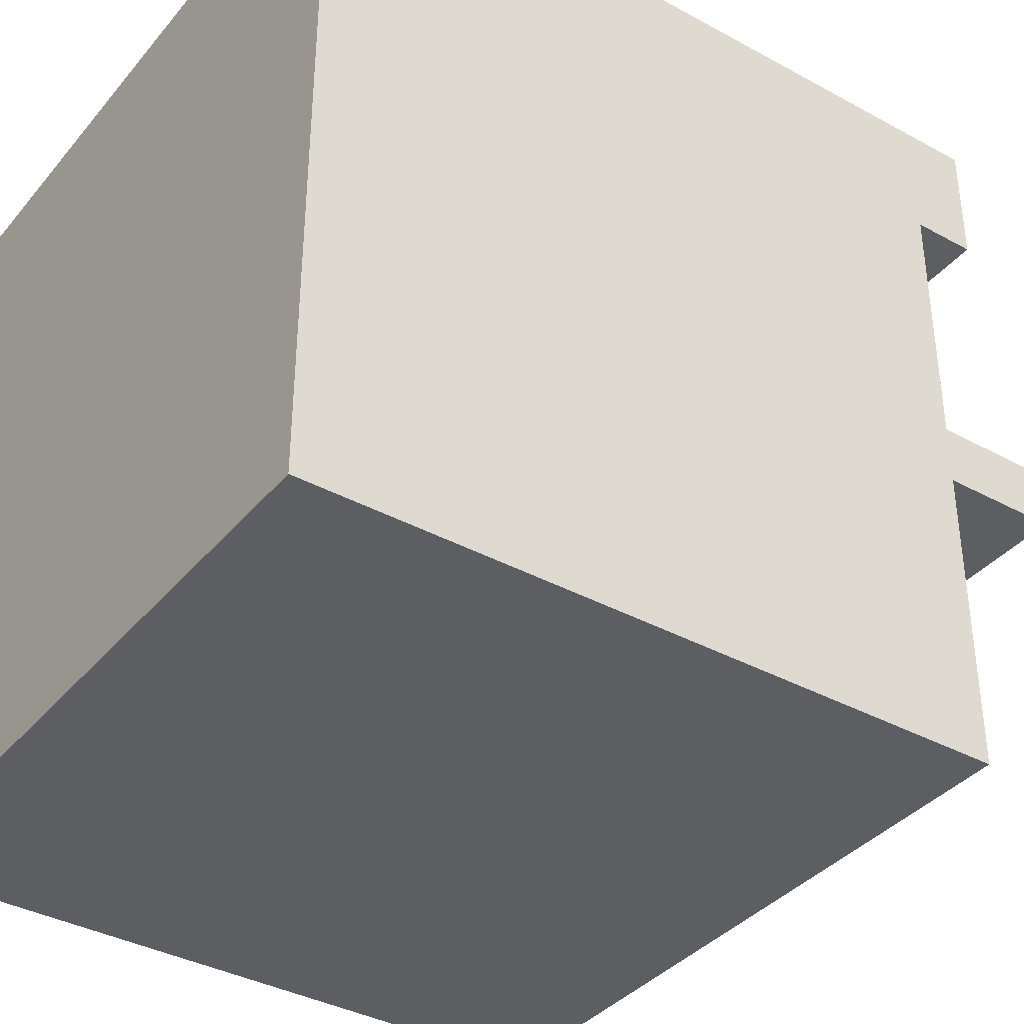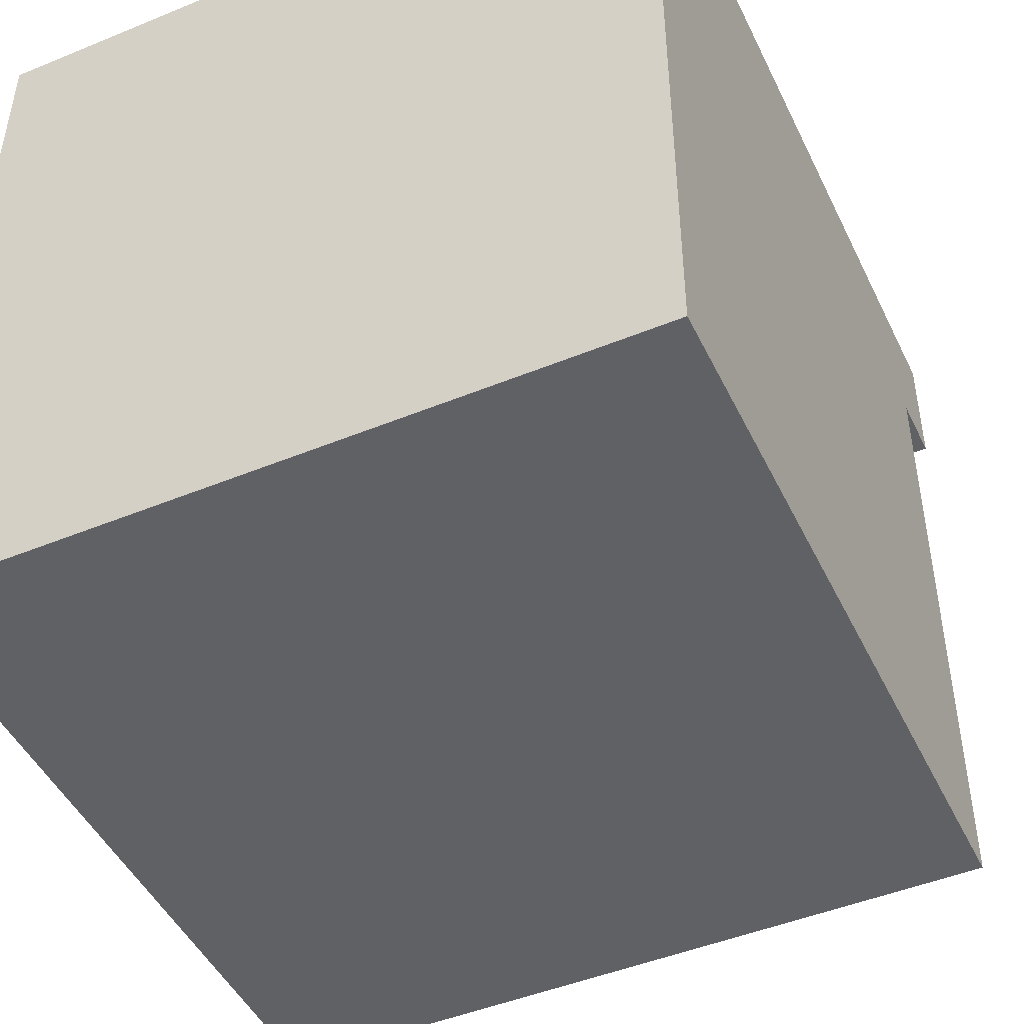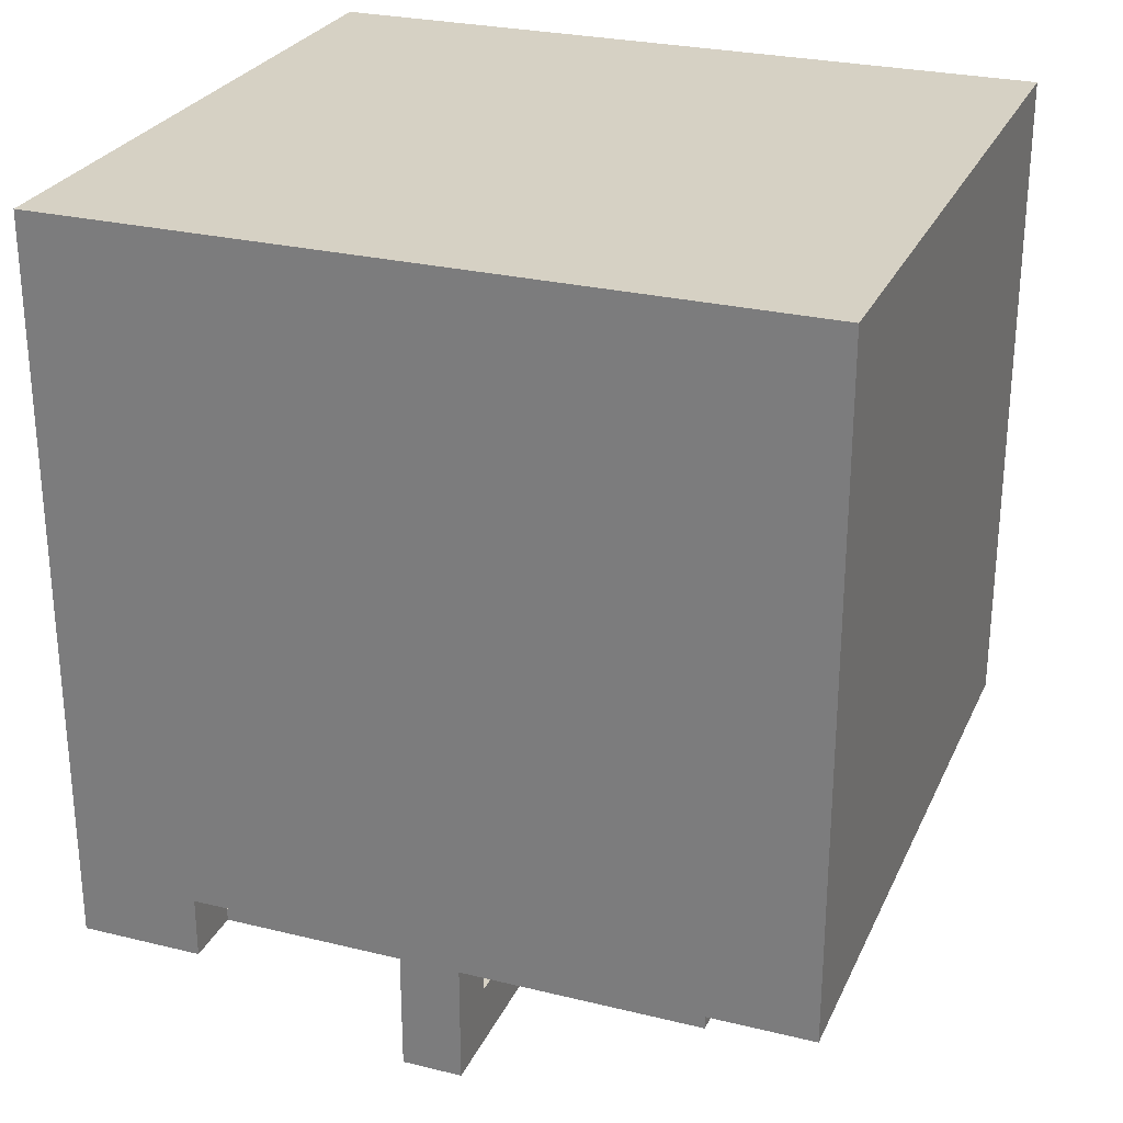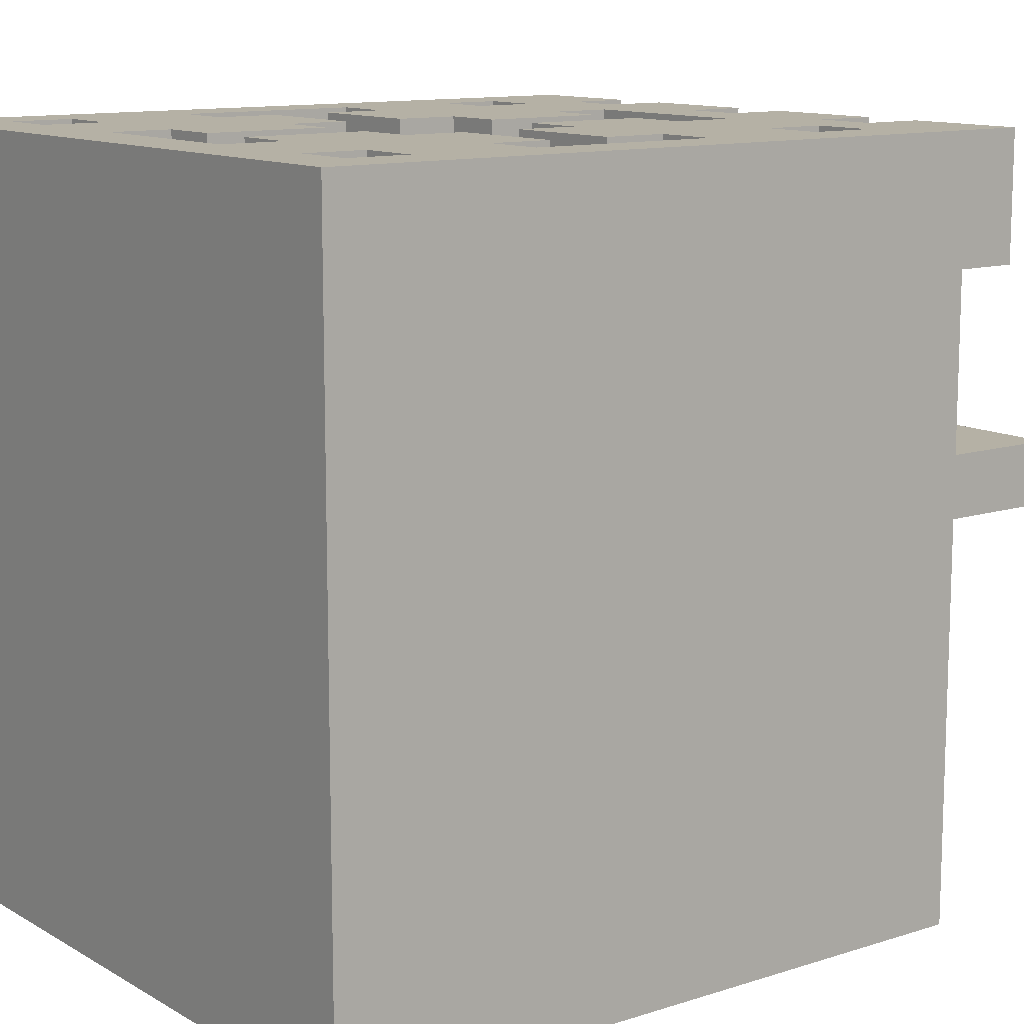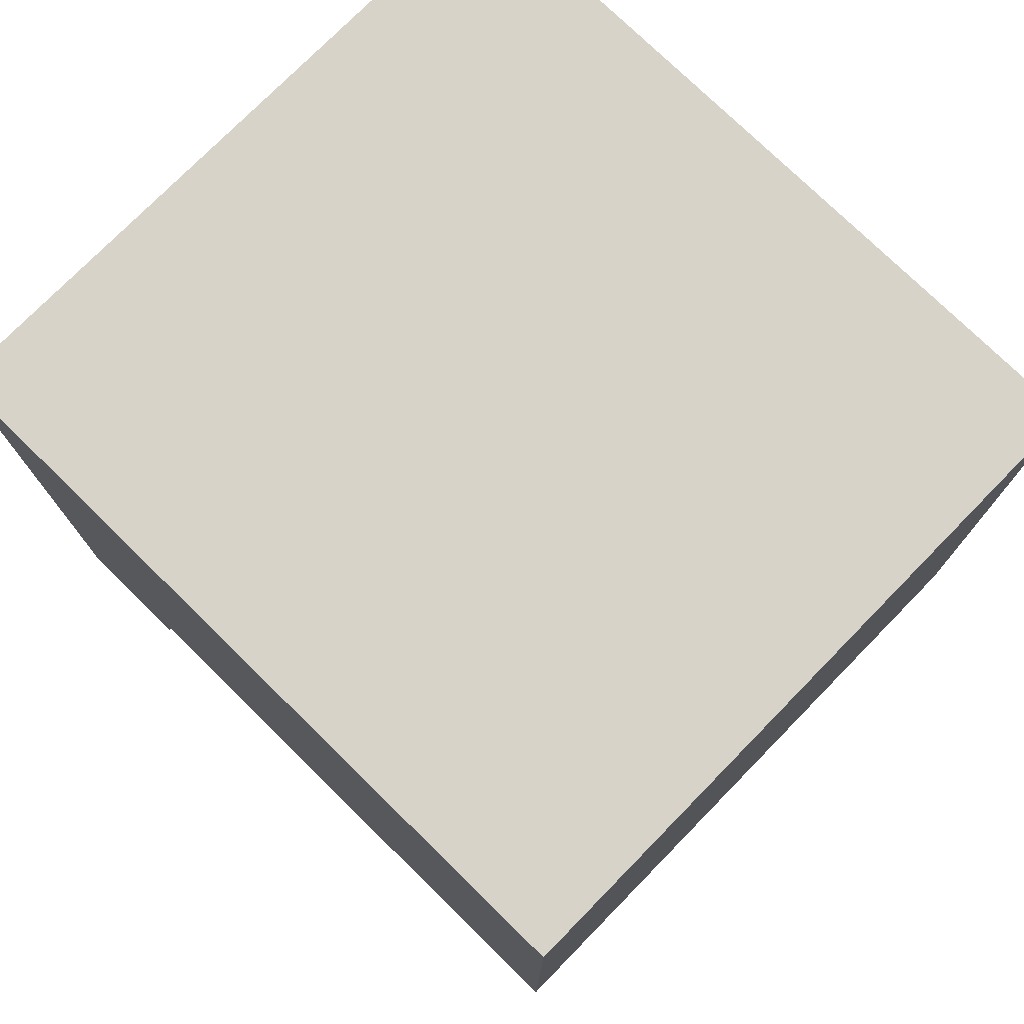
<metadata>
{"format":"obj","ext":"obj","renderer":"f3d","projection":"perspective","resolution":1024,"background":"white","views":[{"elev":-37.6,"azim":55.1,"up":"+Y"},{"elev":-47.2,"azim":24.9,"up":"+Y"},{"elev":27.0,"azim":-69.3,"up":"+Z"},{"elev":11.9,"azim":52.9,"up":"+Y"},{"elev":76.0,"azim":-45.6,"up":"+Z"}]}
</metadata>
<code>
g modern:stove
v -5.5 0 7
v -5.5 0 -4
v -5.5 10 -4
v -5.5 10 -5
v -5.5 12 7
v -5.5 12 -4
v -5.5 12 -5
v -4.5 2 -4
v -4.5 2 -5
v -4.5 6 -5
v -4.5 6 -7
v -4.5 7 -5
v -4.5 7 -7
v -4.5 10 -4
v -4.5 10 -5
v -3.5 11 6
v -3.5 11 5
v -3.5 11 3
v -3.5 11 2
v -3.5 11 1
v -3.5 11 -0
v -3.5 11 -2
v -3.5 11 -3
v -3.5 12 6
v -3.5 12 5
v -3.5 12 3
v -3.5 12 2
v -3.5 12 1
v -3.5 12 -0
v -3.5 12 -2
v -3.5 12 -3
v -2.5 10 -4
v -2.5 10 -5
v -2.5 12 -4
v -2.5 12 -5
v 0.5 10 -4
v 0.5 10 -5
v 0.5 11 5
v 0.5 11 3
v 0.5 11 -0
v 0.5 11 -2
v 0.5 12 5
v 0.5 12 3
v 0.5 12 -0
v 0.5 12 -2
v 0.5 12 -4
v 0.5 12 -5
v 1.5 11 6
v 1.5 11 5
v 1.5 11 3
v 1.5 11 2
v 1.5 11 1
v 1.5 11 -0
v 1.5 11 -2
v 1.5 11 -3
v 1.5 12 6
v 1.5 12 5
v 1.5 12 3
v 1.5 12 2
v 1.5 12 1
v 1.5 12 -0
v 1.5 12 -2
v 1.5 12 -3
v 3.5 6 -5
v 3.5 6 -6
v 3.5 7 -5
v 3.5 7 -6
v 3.5 10 -4
v 3.5 10 -5
v 3.5 12 -4
v 3.5 12 -5
v 4.5 11 6
v 4.5 11 5
v 4.5 11 3
v 4.5 11 -0
v 4.5 11 -2
v 4.5 11 -3
v 4.5 12 6
v 4.5 12 5
v 4.5 12 3
v 4.5 12 -0
v 4.5 12 -2
v 4.5 12 -3
v -4.5 11 6
v -4.5 11 5
v -4.5 11 3
v -4.5 11 -0
v -4.5 11 -2
v -4.5 11 -3
v -4.5 12 6
v -4.5 12 5
v -4.5 12 3
v -4.5 12 -0
v -4.5 12 -2
v -4.5 12 -3
v -3.5 6 -5
v -3.5 6 -6
v -3.5 7 -5
v -3.5 7 -6
v -3.5 10 -4
v -3.5 10 -5
v -3.5 12 -4
v -3.5 12 -5
v -1.5 11 6
v -1.5 11 5
v -1.5 11 3
v -1.5 11 2
v -1.5 11 1
v -1.5 11 -0
v -1.5 11 -2
v -1.5 11 -3
v -1.5 12 6
v -1.5 12 5
v -1.5 12 3
v -1.5 12 2
v -1.5 12 1
v -1.5 12 -0
v -1.5 12 -2
v -1.5 12 -3
v -0.5 10 -4
v -0.5 10 -5
v -0.5 11 5
v -0.5 11 3
v -0.5 11 -0
v -0.5 11 -2
v -0.5 12 5
v -0.5 12 3
v -0.5 12 -0
v -0.5 12 -2
v -0.5 12 -4
v -0.5 12 -5
v 2.5 10 -4
v 2.5 10 -5
v 2.5 12 -4
v 2.5 12 -5
v 3.5 11 6
v 3.5 11 5
v 3.5 11 3
v 3.5 11 2
v 3.5 11 1
v 3.5 11 -0
v 3.5 11 -2
v 3.5 11 -3
v 3.5 12 6
v 3.5 12 5
v 3.5 12 3
v 3.5 12 2
v 3.5 12 1
v 3.5 12 -0
v 3.5 12 -2
v 3.5 12 -3
v 4.5 2 -4
v 4.5 2 -5
v 4.5 6 -5
v 4.5 6 -7
v 4.5 7 -5
v 4.5 7 -7
v 4.5 10 -4
v 4.5 10 -5
v 5.5 0 7
v 5.5 0 -4
v 5.5 10 -4
v 5.5 10 -5
v 5.5 12 7
v 5.5 12 -4
v 5.5 12 -5
v -5.5 0 7
v -5.5 12 7
v 5.5 0 7
v 5.5 12 7
v -4.5 11 5
v -4.5 12 5
v -3.5 11 5
v -3.5 12 5
v -1.5 11 5
v -1.5 12 5
v -0.5 11 5
v -0.5 12 5
v 0.5 11 5
v 0.5 12 5
v 1.5 11 5
v 1.5 12 5
v 3.5 11 5
v 3.5 12 5
v 4.5 11 5
v 4.5 12 5
v -3.5 11 1
v -3.5 12 1
v -1.5 11 1
v -1.5 12 1
v 1.5 11 1
v 1.5 12 1
v 3.5 11 1
v 3.5 12 1
v -4.5 11 -0
v -4.5 12 -0
v -3.5 11 -0
v -3.5 12 -0
v -1.5 11 -0
v -1.5 12 -0
v -0.5 11 -0
v -0.5 12 -0
v 0.5 11 -0
v 0.5 12 -0
v 1.5 11 -0
v 1.5 12 -0
v 3.5 11 -0
v 3.5 12 -0
v 4.5 11 -0
v 4.5 12 -0
v -4.5 11 -3
v -4.5 12 -3
v -3.5 11 -3
v -3.5 12 -3
v -1.5 11 -3
v -1.5 12 -3
v 1.5 11 -3
v 1.5 12 -3
v 3.5 11 -3
v 3.5 12 -3
v 4.5 11 -3
v 4.5 12 -3
v -3.5 6 -6
v -3.5 7 -6
v 3.5 6 -6
v 3.5 7 -6
v -4.5 11 6
v -4.5 12 6
v -3.5 11 6
v -3.5 12 6
v -1.5 11 6
v -1.5 12 6
v 1.5 11 6
v 1.5 12 6
v 3.5 11 6
v 3.5 12 6
v 4.5 11 6
v 4.5 12 6
v -4.5 11 3
v -4.5 12 3
v -3.5 11 3
v -3.5 12 3
v -1.5 11 3
v -1.5 12 3
v -0.5 11 3
v -0.5 12 3
v 0.5 11 3
v 0.5 12 3
v 1.5 11 3
v 1.5 12 3
v 3.5 11 3
v 3.5 12 3
v 4.5 11 3
v 4.5 12 3
v -3.5 11 2
v -3.5 12 2
v -1.5 11 2
v -1.5 12 2
v 1.5 11 2
v 1.5 12 2
v 3.5 11 2
v 3.5 12 2
v -4.5 11 -2
v -4.5 12 -2
v -3.5 11 -2
v -3.5 12 -2
v -1.5 11 -2
v -1.5 12 -2
v -0.5 11 -2
v -0.5 12 -2
v 0.5 11 -2
v 0.5 12 -2
v 1.5 11 -2
v 1.5 12 -2
v 3.5 11 -2
v 3.5 12 -2
v 4.5 11 -2
v 4.5 12 -2
v -5.5 0 -4
v -5.5 10 -4
v -4.5 2 -4
v -4.5 10 -4
v -3.5 10 -4
v -3.5 12 -4
v -2.5 10 -4
v -2.5 12 -4
v -0.5 10 -4
v -0.5 12 -4
v 0.5 10 -4
v 0.5 12 -4
v 2.5 10 -4
v 2.5 12 -4
v 3.5 10 -4
v 3.5 12 -4
v 4.5 2 -4
v 4.5 10 -4
v 5.5 0 -4
v 5.5 10 -4
v -5.5 10 -5
v -5.5 12 -5
v -4.5 2 -5
v -4.5 6 -5
v -4.5 7 -5
v -4.5 10 -5
v -3.5 6 -5
v -3.5 7 -5
v -3.5 10 -5
v -3.5 12 -5
v -2.5 10 -5
v -2.5 12 -5
v -0.5 10 -5
v -0.5 12 -5
v 0.5 10 -5
v 0.5 12 -5
v 2.5 10 -5
v 2.5 12 -5
v 3.5 6 -5
v 3.5 7 -5
v 3.5 10 -5
v 3.5 12 -5
v 4.5 2 -5
v 4.5 6 -5
v 4.5 7 -5
v 4.5 10 -5
v 5.5 10 -5
v 5.5 12 -5
v -4.5 6 -7
v -4.5 7 -7
v 4.5 6 -7
v 4.5 7 -7
v -5.5 0 7
v 5.5 0 7
v -4.5 0 6
v 4.5 0 6
v -4.5 0 -3
v 4.5 0 -3
v -5.5 0 -4
v 5.5 0 -4
v -4.5 2 -4
v 4.5 2 -4
v -4.5 2 -5
v 4.5 2 -5
v -4.5 6 -5
v -3.5 6 -5
v 3.5 6 -5
v 4.5 6 -5
v -3.5 6 -6
v 3.5 6 -6
v -4.5 6 -7
v 4.5 6 -7
v -5.5 10 -4
v -4.5 10 -4
v 4.5 10 -4
v 5.5 10 -4
v -5.5 10 -5
v -4.5 10 -5
v 4.5 10 -5
v 5.5 10 -5
v -4.5 7 -5
v -3.5 7 -5
v 3.5 7 -5
v 4.5 7 -5
v -3.5 7 -6
v 3.5 7 -6
v -4.5 7 -7
v 4.5 7 -7
v -3.5 10 -4
v -2.5 10 -4
v -0.5 10 -4
v 0.5 10 -4
v 2.5 10 -4
v 3.5 10 -4
v -3.5 10 -5
v -2.5 10 -5
v -0.5 10 -5
v 0.5 10 -5
v 2.5 10 -5
v 3.5 10 -5
v -4.5 11 6
v -3.5 11 6
v -1.5 11 6
v 1.5 11 6
v 3.5 11 6
v 4.5 11 6
v -4.5 11 5
v -3.5 11 5
v -1.5 11 5
v -0.5 11 5
v 0.5 11 5
v 1.5 11 5
v 3.5 11 5
v 4.5 11 5
v -4.5 11 3
v -3.5 11 3
v -1.5 11 3
v -0.5 11 3
v 0.5 11 3
v 1.5 11 3
v 3.5 11 3
v 4.5 11 3
v -3.5 11 2
v -1.5 11 2
v 1.5 11 2
v 3.5 11 2
v -3.5 11 1
v -1.5 11 1
v 1.5 11 1
v 3.5 11 1
v -4.5 11 -0
v -3.5 11 -0
v -1.5 11 -0
v -0.5 11 -0
v 0.5 11 -0
v 1.5 11 -0
v 3.5 11 -0
v 4.5 11 -0
v -4.5 11 -2
v -3.5 11 -2
v -1.5 11 -2
v -0.5 11 -2
v 0.5 11 -2
v 1.5 11 -2
v 3.5 11 -2
v 4.5 11 -2
v -4.5 11 -3
v -3.5 11 -3
v -1.5 11 -3
v 1.5 11 -3
v 3.5 11 -3
v 4.5 11 -3
v -5.5 12 7
v 5.5 12 7
v -4.5 12 6
v -3.5 12 6
v -1.5 12 6
v 1.5 12 6
v 3.5 12 6
v 4.5 12 6
v -4.5 12 5
v -3.5 12 5
v -1.5 12 5
v -0.5 12 5
v 0.5 12 5
v 1.5 12 5
v 3.5 12 5
v 4.5 12 5
v -4.5 12 3
v -3.5 12 3
v -1.5 12 3
v -0.5 12 3
v 0.5 12 3
v 1.5 12 3
v 3.5 12 3
v 4.5 12 3
v -3.5 12 2
v -1.5 12 2
v 1.5 12 2
v 3.5 12 2
v -3.5 12 1
v -1.5 12 1
v 1.5 12 1
v 3.5 12 1
v -4.5 12 -0
v -3.5 12 -0
v -1.5 12 -0
v -0.5 12 -0
v 0.5 12 -0
v 1.5 12 -0
v 3.5 12 -0
v 4.5 12 -0
v -4.5 12 -2
v -3.5 12 -2
v -1.5 12 -2
v -0.5 12 -2
v 0.5 12 -2
v 1.5 12 -2
v 3.5 12 -2
v 4.5 12 -2
v -4.5 12 -3
v -3.5 12 -3
v -1.5 12 -3
v 1.5 12 -3
v 3.5 12 -3
v 4.5 12 -3
v -5.5 12 -4
v -3.5 12 -4
v -2.5 12 -4
v -0.5 12 -4
v 0.5 12 -4
v 2.5 12 -4
v 3.5 12 -4
v 5.5 12 -4
v -5.5 12 -5
v -3.5 12 -5
v -2.5 12 -5
v -0.5 12 -5
v 0.5 12 -5
v 2.5 12 -5
v 3.5 12 -5
v 5.5 12 -5
f 3 2 1
f 5 3 1
f 6 4 3
f 6 3 5
f 7 4 6
f 10 9 8
f 12 10 8
f 12 11 10
f 13 11 12
f 14 12 8
f 15 12 14
f 24 17 16
f 25 17 24
f 26 19 18
f 27 19 26
f 28 21 20
f 29 21 28
f 30 23 22
f 31 23 30
f 34 33 32
f 35 33 34
f 42 39 38
f 43 39 42
f 44 41 40
f 45 41 44
f 46 37 36
f 47 37 46
f 56 49 48
f 57 49 56
f 58 51 50
f 59 51 58
f 60 53 52
f 61 53 60
f 62 55 54
f 63 55 62
f 66 65 64
f 67 65 66
f 70 69 68
f 71 69 70
f 78 73 72
f 79 73 78
f 80 75 74
f 81 75 80
f 82 77 76
f 83 77 82
f 84 85 90
f 90 85 91
f 86 87 92
f 92 87 93
f 88 89 94
f 94 89 95
f 96 97 98
f 98 97 99
f 100 101 102
f 102 101 103
f 104 105 112
f 112 105 113
f 106 107 114
f 114 107 115
f 108 109 116
f 116 109 117
f 110 111 118
f 118 111 119
f 122 123 126
f 126 123 127
f 124 125 128
f 128 125 129
f 120 121 130
f 130 121 131
f 132 133 134
f 134 133 135
f 136 137 144
f 144 137 145
f 138 139 146
f 146 139 147
f 140 141 148
f 148 141 149
f 142 143 150
f 150 143 151
f 152 153 154
f 152 154 156
f 154 155 156
f 156 155 157
f 152 156 158
f 158 156 159
f 160 161 162
f 160 162 164
f 162 163 165
f 164 162 165
f 165 163 166
f 169 168 167
f 170 168 169
f 173 172 171
f 174 172 173
f 177 176 175
f 178 176 177
f 181 180 179
f 182 180 181
f 185 184 183
f 186 184 185
f 189 188 187
f 190 188 189
f 193 192 191
f 194 192 193
f 197 196 195
f 198 196 197
f 201 200 199
f 202 200 201
f 205 204 203
f 206 204 205
f 209 208 207
f 210 208 209
f 213 212 211
f 214 212 213
f 217 216 215
f 218 216 217
f 221 220 219
f 222 220 221
f 225 224 223
f 226 224 225
f 227 228 229
f 229 228 230
f 231 232 233
f 233 232 234
f 235 236 237
f 237 236 238
f 239 240 241
f 241 240 242
f 243 244 245
f 245 244 246
f 247 248 249
f 249 248 250
f 251 252 253
f 253 252 254
f 255 256 257
f 257 256 258
f 259 260 261
f 261 260 262
f 263 264 265
f 265 264 266
f 267 268 269
f 269 268 270
f 271 272 273
f 273 272 274
f 275 276 277
f 277 276 278
f 279 280 281
f 281 280 282
f 283 284 285
f 285 284 286
f 287 288 289
f 289 288 290
f 291 292 293
f 293 292 294
f 279 281 295
f 279 295 297
f 295 296 297
f 297 296 298
f 299 300 304
f 301 302 305
f 303 304 306
f 304 300 307
f 306 304 307
f 307 300 308
f 305 306 309
f 306 307 309
f 305 309 311
f 309 310 311
f 311 310 312
f 305 311 313
f 305 313 315
f 313 314 315
f 315 314 316
f 301 305 317
f 305 315 317
f 317 315 318
f 318 315 319
f 301 317 321
f 321 317 322
f 318 319 323
f 319 320 324
f 323 319 324
f 324 320 325
f 325 320 326
f 327 328 329
f 329 328 330
f 333 332 331
f 334 332 333
f 335 333 331
f 335 334 333
f 336 332 334
f 336 334 335
f 337 335 331
f 337 336 335
f 338 332 336
f 338 336 337
f 341 340 339
f 342 340 341
f 347 344 343
f 348 346 345
f 349 347 343
f 349 348 347
f 350 346 348
f 350 348 349
f 355 352 351
f 356 352 355
f 357 354 353
f 358 354 357
f 359 360 363
f 361 362 364
f 359 363 365
f 363 364 365
f 364 362 366
f 365 364 366
f 367 368 373
f 373 368 374
f 369 370 375
f 375 370 376
f 371 372 377
f 377 372 378
f 379 380 385
f 385 380 386
f 381 382 387
f 387 382 388
f 388 382 389
f 389 382 390
f 383 384 391
f 391 384 392
f 388 389 396
f 396 389 397
f 393 394 401
f 395 396 402
f 396 397 402
f 397 398 402
f 402 398 403
f 399 400 404
f 402 403 405
f 403 404 405
f 393 401 405
f 401 402 405
f 405 404 406
f 406 404 407
f 404 400 408
f 407 404 408
f 393 405 409
f 409 405 410
f 406 407 411
f 411 407 412
f 412 407 413
f 413 407 414
f 408 400 415
f 415 400 416
f 412 413 420
f 420 413 421
f 417 418 425
f 425 418 426
f 419 420 427
f 420 421 427
f 421 422 427
f 427 422 428
f 423 424 429
f 429 424 430
f 431 432 433
f 433 432 434
f 434 432 435
f 435 432 436
f 436 432 437
f 437 432 438
f 431 433 439
f 434 435 440
f 440 435 441
f 436 437 444
f 444 437 445
f 438 432 446
f 441 442 447
f 431 439 447
f 439 440 447
f 440 441 447
f 447 442 448
f 448 442 449
f 449 442 450
f 444 445 451
f 445 446 451
f 443 444 451
f 451 446 452
f 452 446 453
f 446 432 454
f 453 446 454
f 448 449 455
f 455 449 456
f 452 453 457
f 457 453 458
f 431 447 463
f 459 460 464
f 464 460 465
f 461 462 468
f 468 462 469
f 454 432 470
f 465 466 471
f 431 463 471
f 463 464 471
f 464 465 471
f 471 466 472
f 472 466 473
f 473 466 474
f 468 469 475
f 467 468 475
f 469 470 475
f 475 470 476
f 476 470 477
f 470 432 478
f 477 470 478
f 431 471 479
f 472 473 480
f 480 473 481
f 476 477 482
f 482 477 483
f 478 432 484
f 482 483 485
f 483 484 485
f 431 479 485
f 480 481 485
f 481 482 485
f 479 480 485
f 485 484 486
f 486 484 487
f 487 484 488
f 488 484 489
f 489 484 490
f 490 484 491
f 484 432 492
f 491 484 492
f 485 486 493
f 493 486 494
f 487 488 495
f 495 488 496
f 489 490 497
f 497 490 498
f 491 492 499
f 499 492 500

</code>
